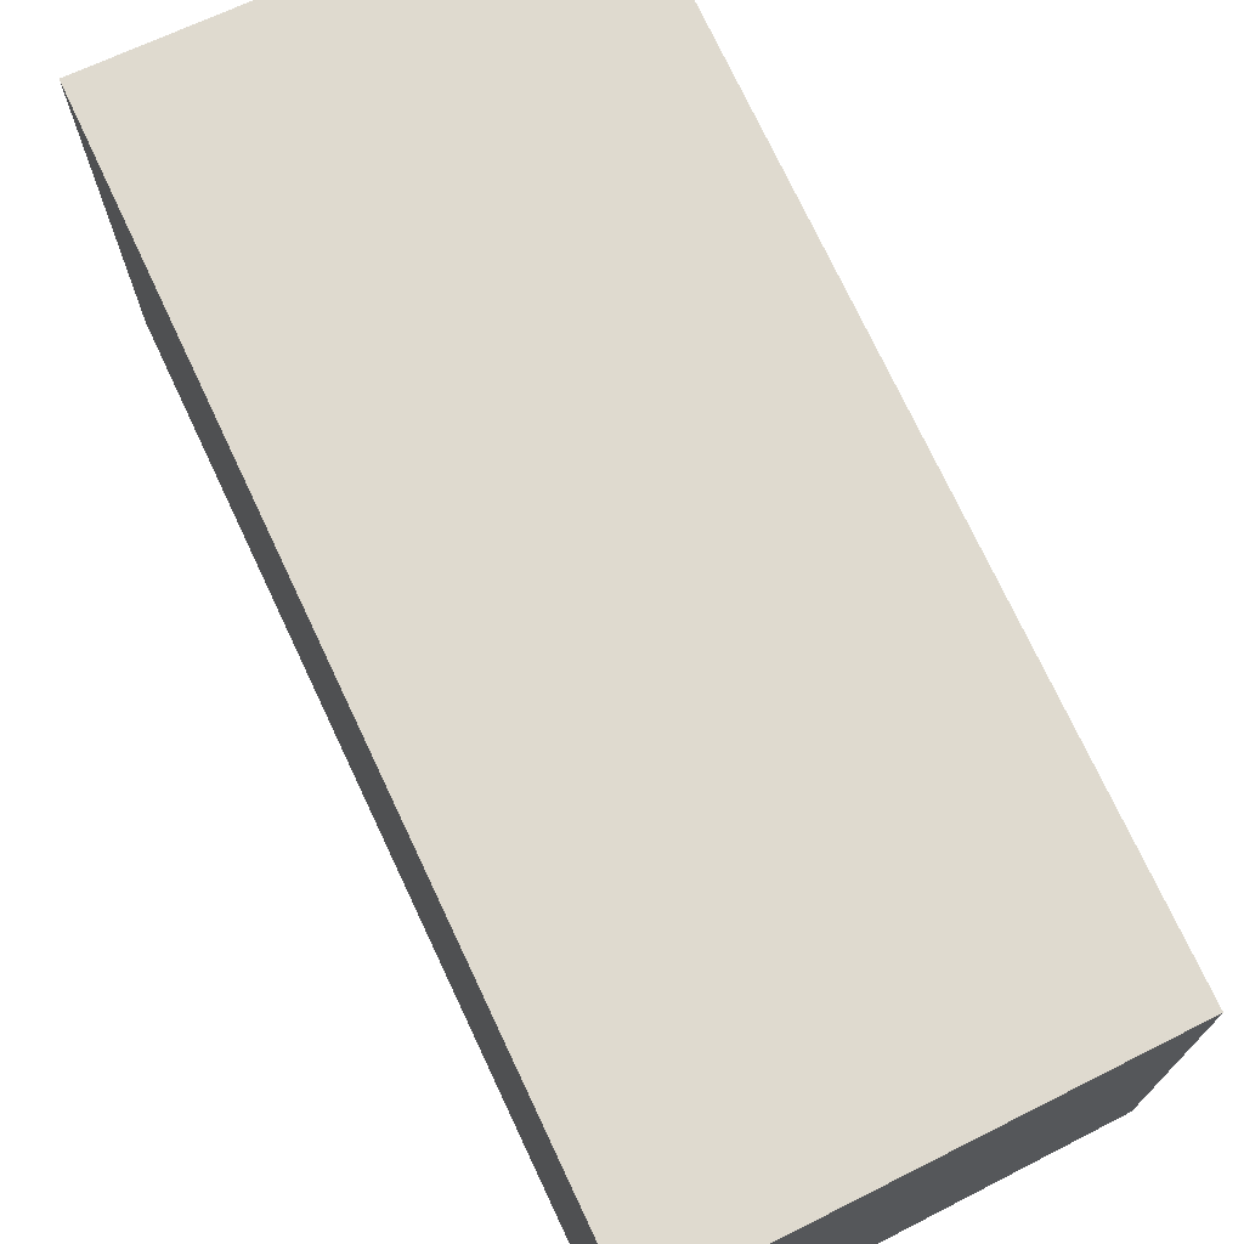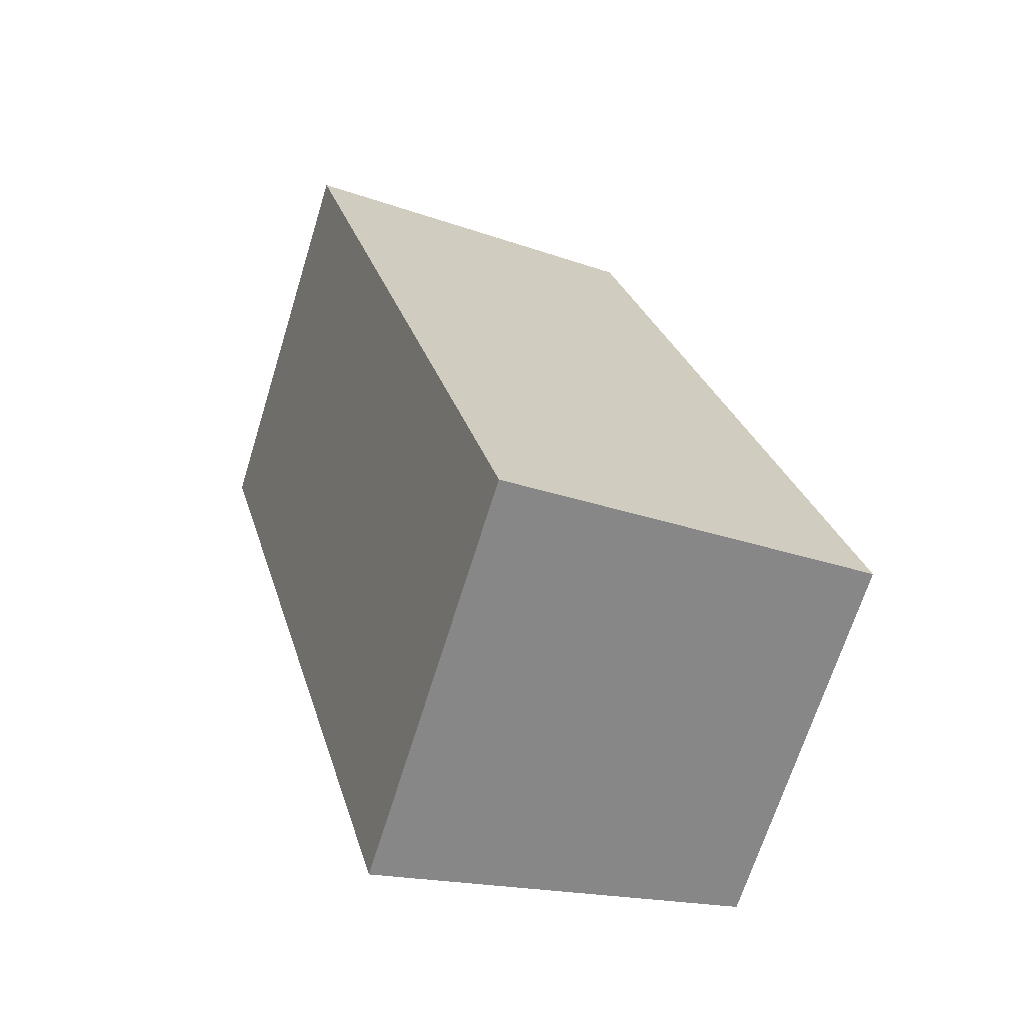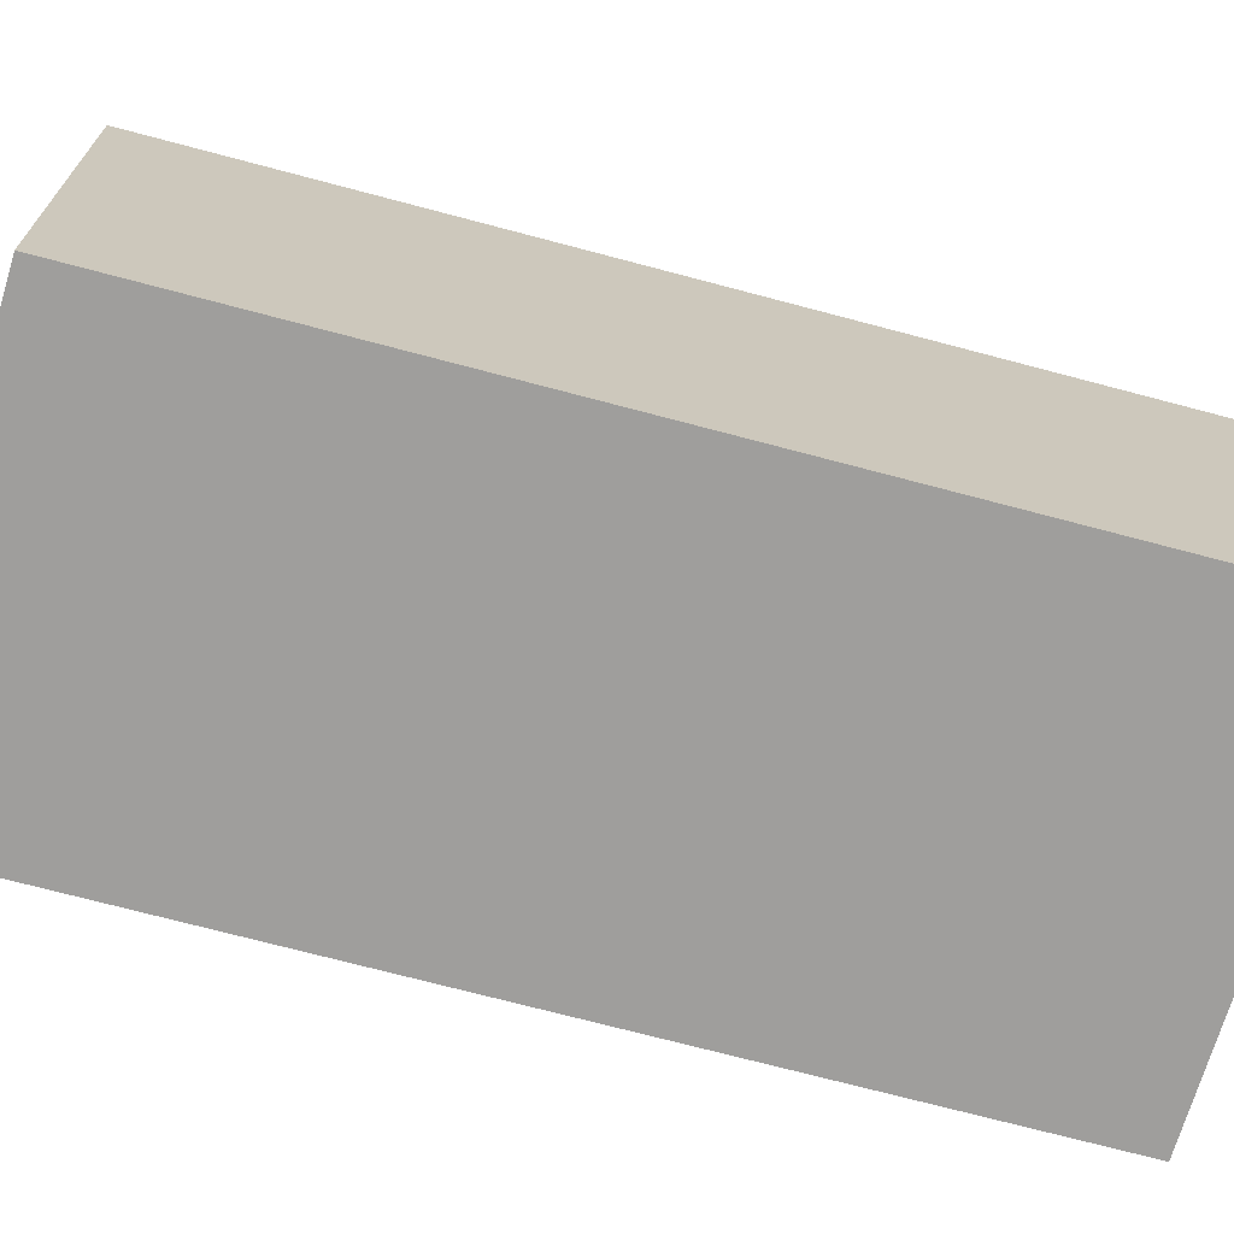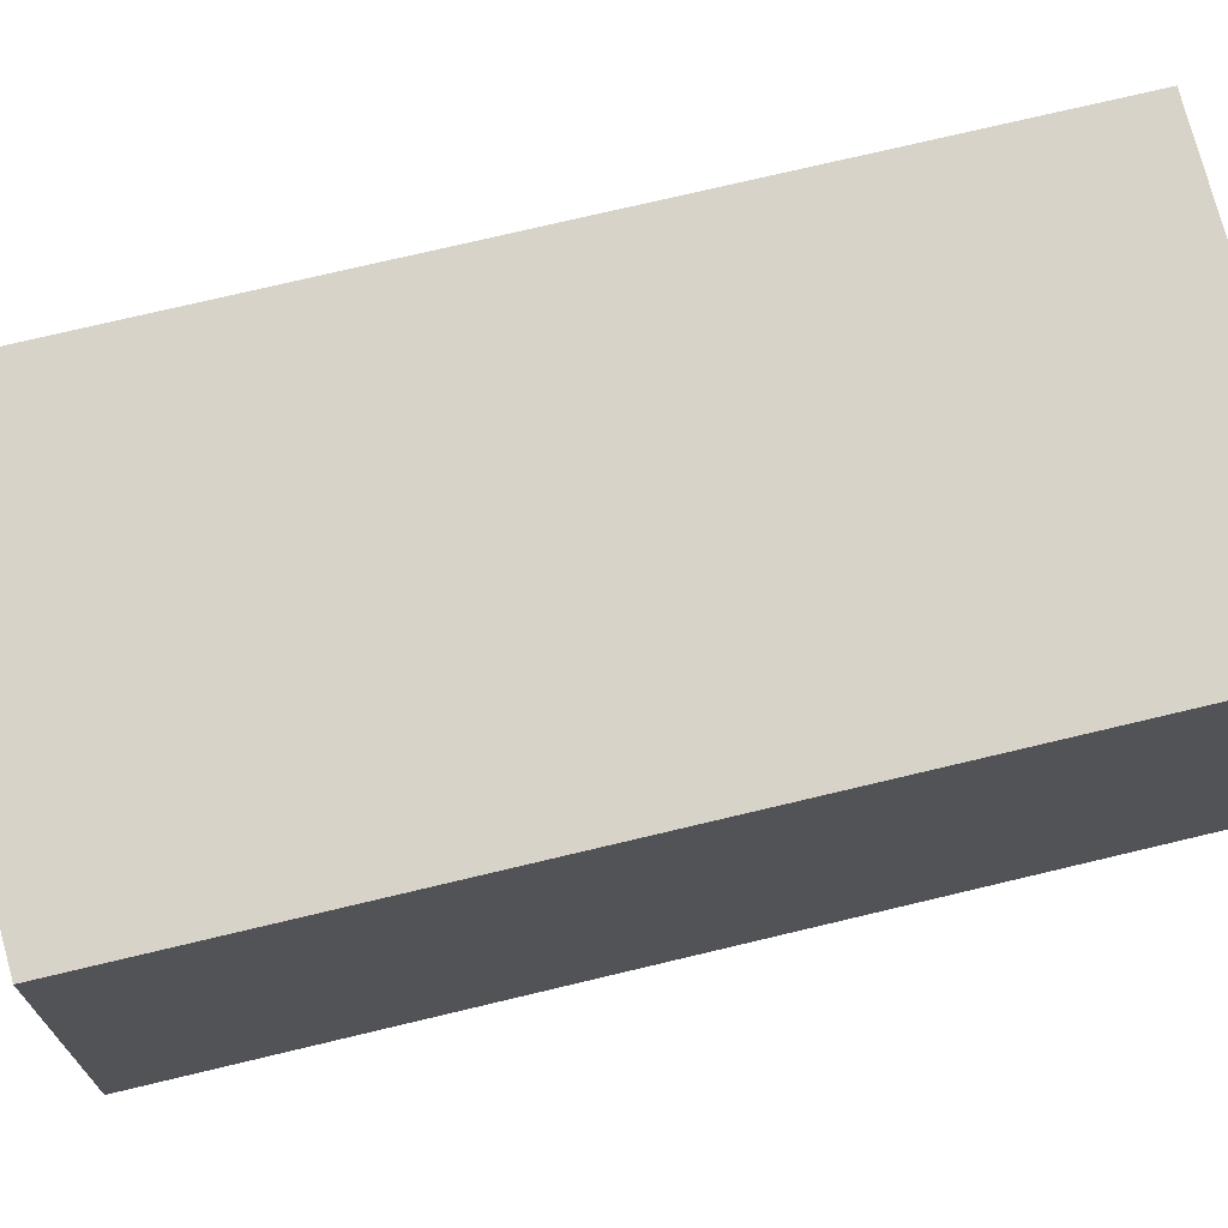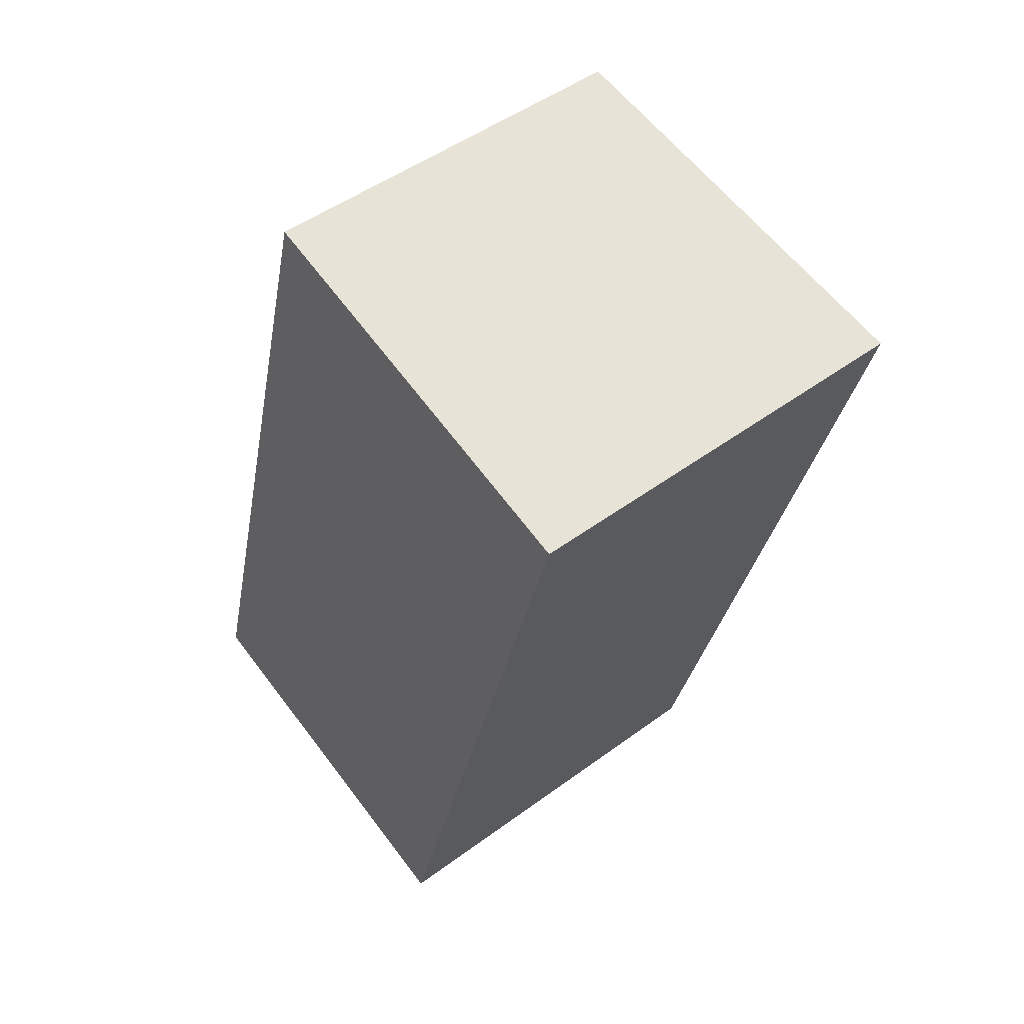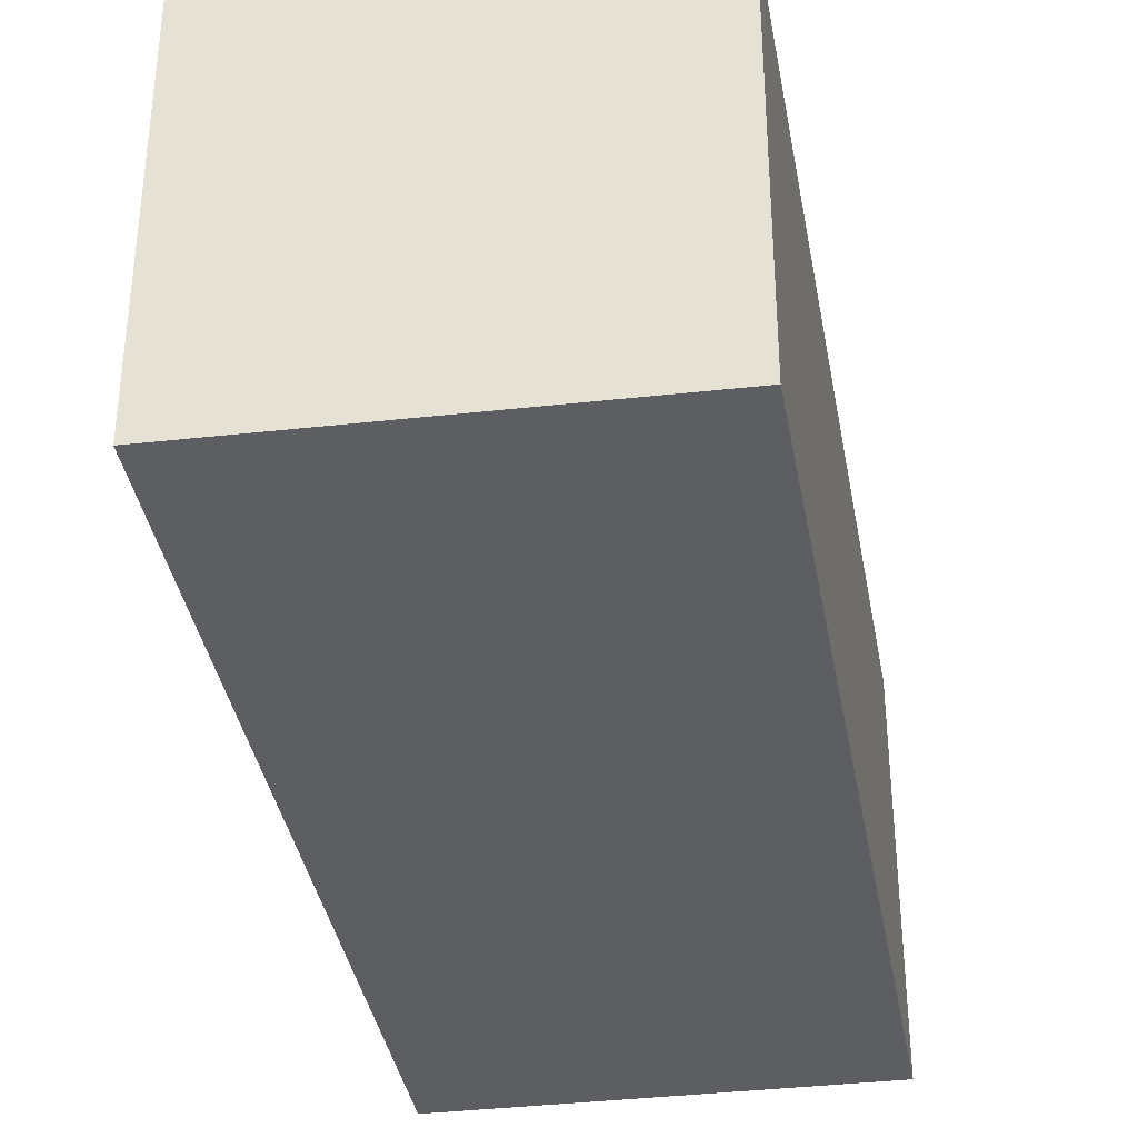
<metadata>
{"format":"obj","ext":"obj","renderer":"f3d","projection":"perspective","resolution":1024,"background":"white","views":[{"elev":73.2,"azim":170.2,"up":"+Y"},{"elev":-67.9,"azim":162.8,"up":"+Z"},{"elev":-70.9,"azim":-89.7,"up":"+Y"},{"elev":72.1,"azim":-88.3,"up":"+Y"},{"elev":48.3,"azim":50.4,"up":"+Z"},{"elev":-37.4,"azim":-154.7,"up":"+Y"}]}
</metadata>
<code>
v  0 2.354 1.441e-16
v  3.694 2.543 4.325
v  2.313 2.543 -0.718
v  1.368 2.353 5.03
v  3.694 -2.648e-16 4.325
v  2.313 4.396e-17 -0.718
v  0 0 0
v  1.368 -3.08e-16 5.03
g defaultobject
f 1 2 3
f 2 1 4
f 5 3 2
f 3 5 6
f 6 1 3
f 1 6 7
f 7 4 1
f 4 7 8
f 4 5 2
f 5 4 8
f 5 7 6
f 7 5 8

</code>
